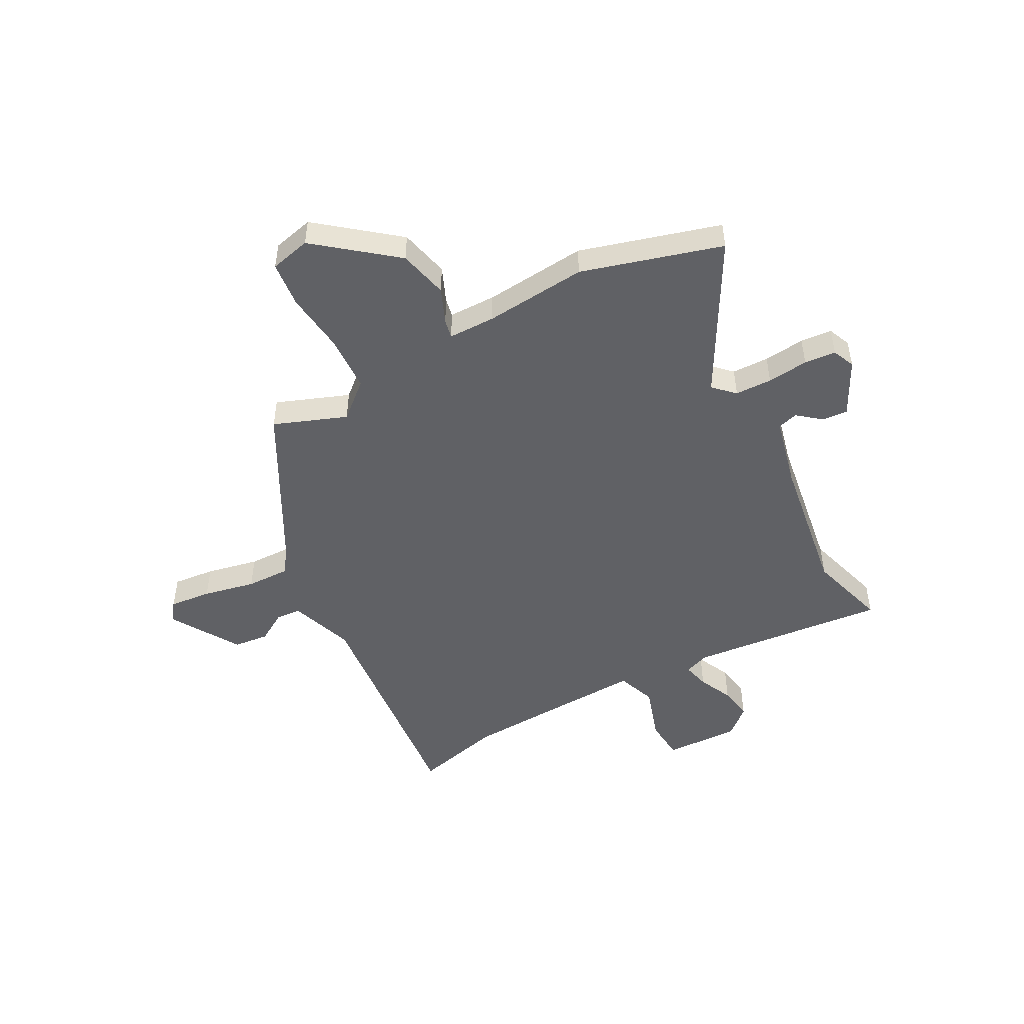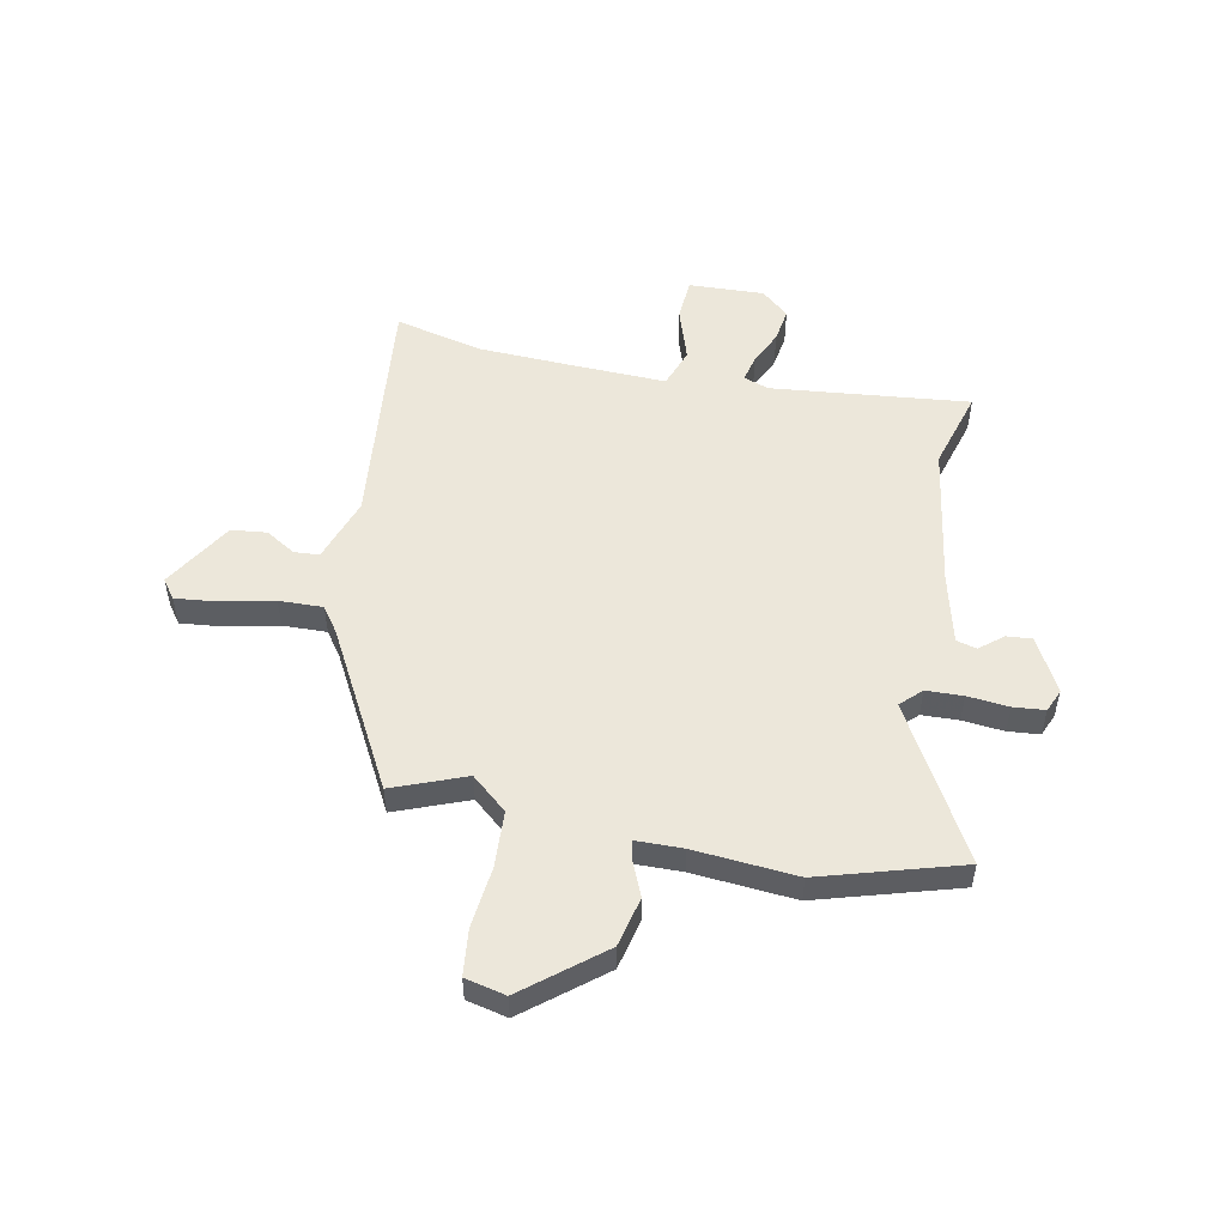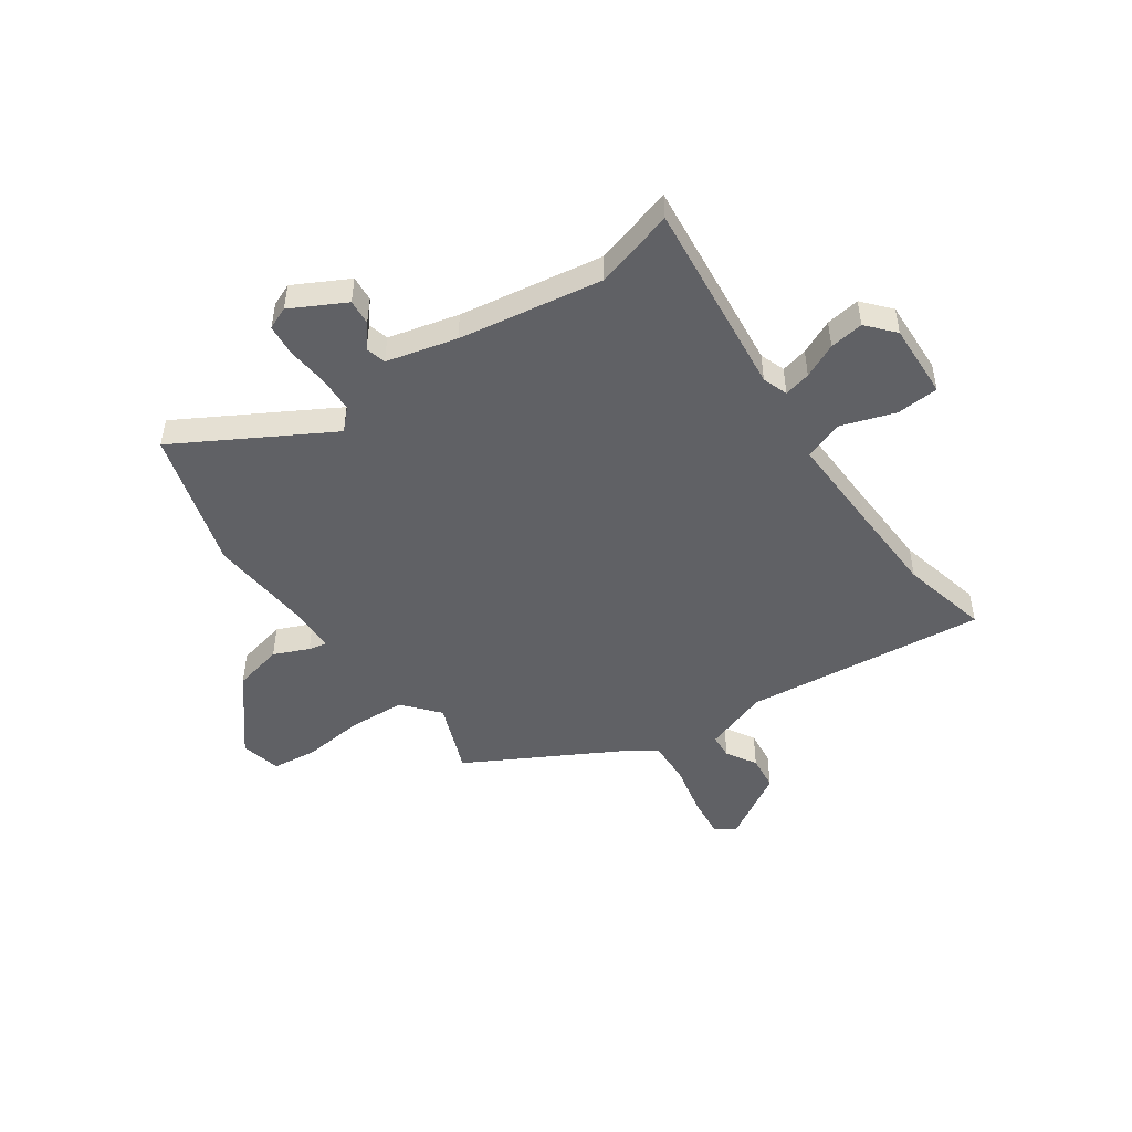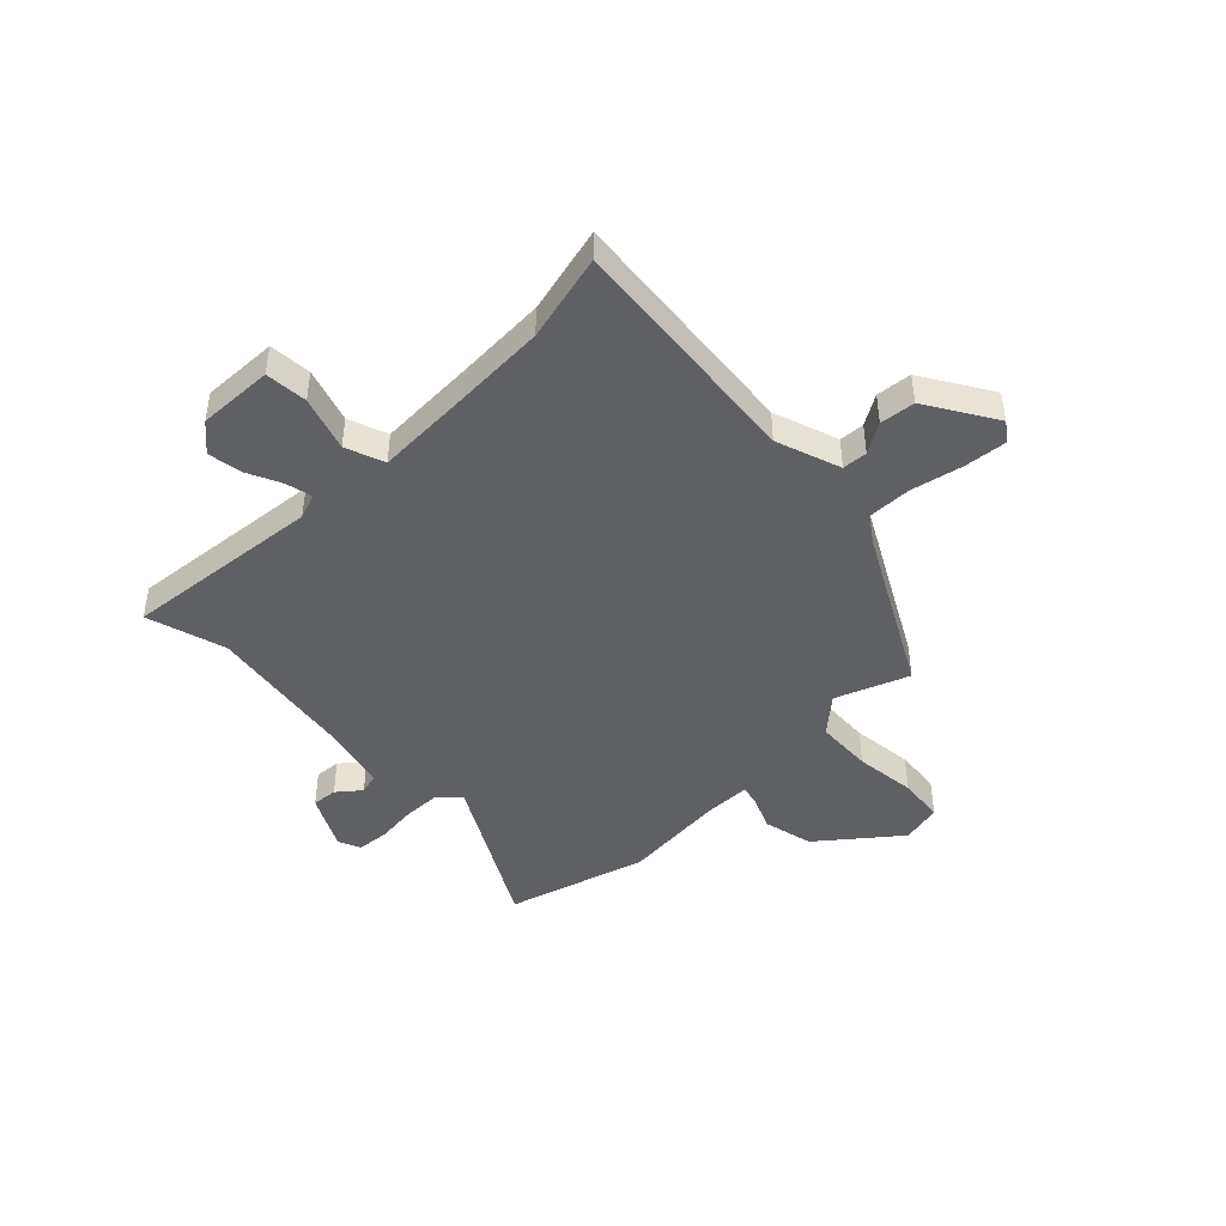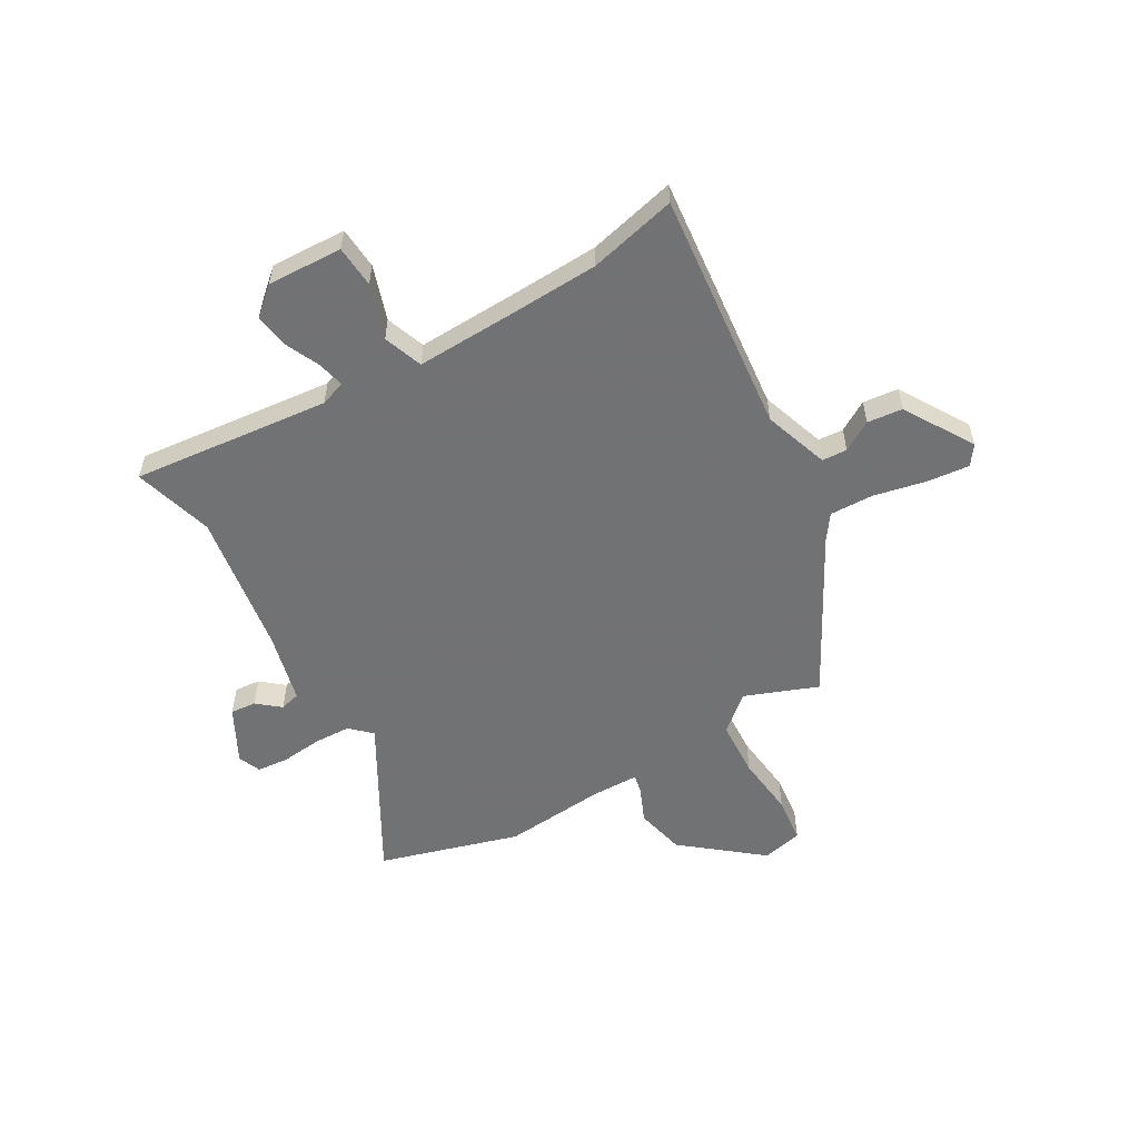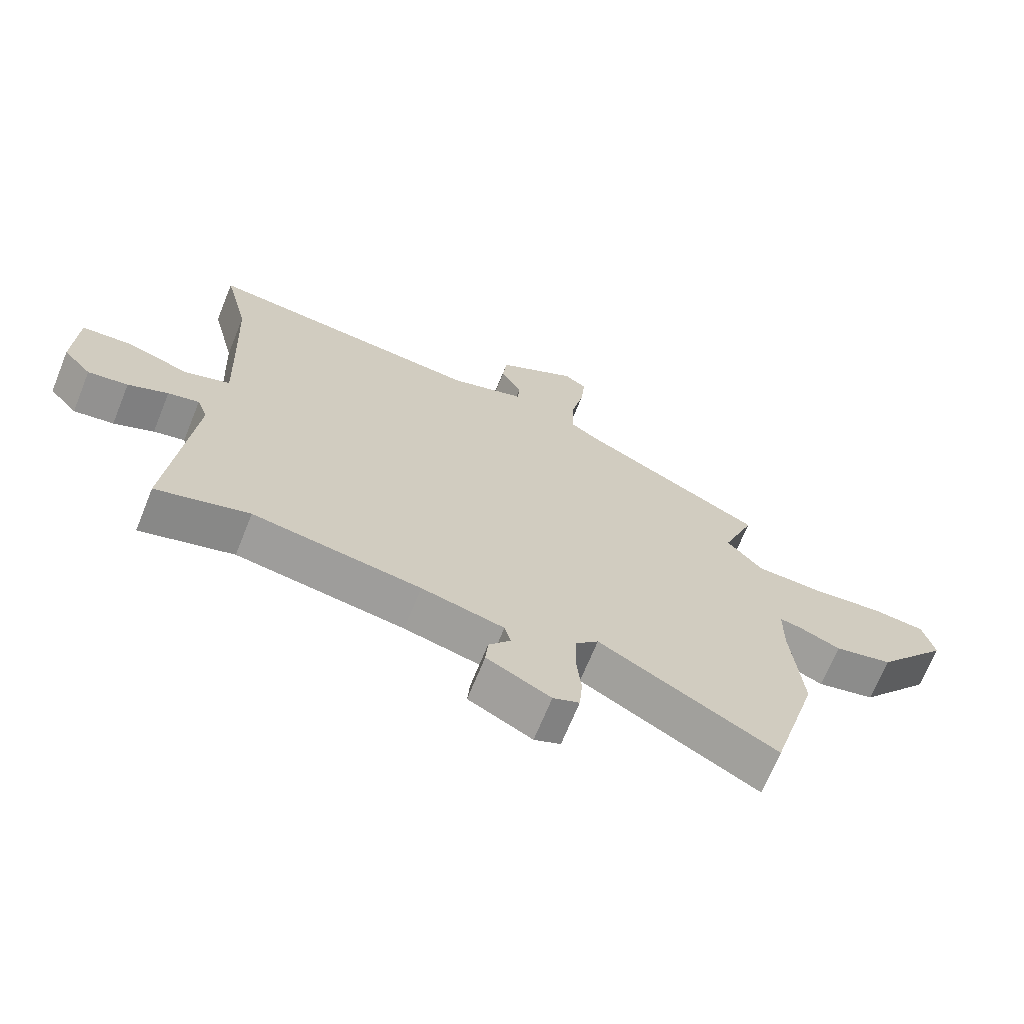
<metadata>
{"format":"obj","ext":"obj","renderer":"f3d","projection":"perspective","resolution":1024,"background":"white","views":[{"elev":-49.1,"azim":118.3,"up":"+Y"},{"elev":52.2,"azim":101.0,"up":"+Y"},{"elev":-48.6,"azim":-145.5,"up":"+Y"},{"elev":-45.2,"azim":-45.7,"up":"+Y"},{"elev":-55.6,"azim":-60.2,"up":"+Y"},{"elev":-69.0,"azim":-22.1,"up":"+Z"}]}
</metadata>
<code>
v -0.369 0.07 -0.461
v -0.518 0.07 -0.505
v -0.481 0.07 -0.135
v -0.498 0.07 -0.088
v -0.548 0.07 -0.1
v -0.612 0.07 -0.13
v -0.676 0.07 -0.14
v -0.721 0.07 -0.089
v -0.716 0.07 0.052
v -0.637 0.07 0.058
v -0.535 0.07 0.025
v -0.462 0.07 0.052
v -0.469 0.07 0.233
v -0.477 0.07 0.406
v -0.517 0.07 0.57
v -0.065 0.07 0.525
v 0.056 0.07 0.567
v 0.059 0.07 0.614
v 0.025 0.07 0.67
v 0.032 0.07 0.736
v 0.161 0.07 0.815
v 0.197 0.07 0.789
v 0.189 0.07 0.71
v 0.168 0.07 0.612
v 0.166 0.07 0.53
v 0.213 0.07 0.497
v 0.507 0.07 0.339
v 0.455 0.07 0.203
v 0.512 0.07 0.137
v 0.618 0.07 0.132
v 0.733 0.07 0.145
v 0.819 0.07 0.136
v 0.837 0.07 0.06
v 0.721 0.07 -0.085
v 0.628 0.07 -0.107
v 0.562 0.07 -0.079
v 0.527 0.07 -0.072
v 0.526 0.07 -0.16
v 0.543 0.07 -0.352
v 0.467 0.07 -0.614
v 0.183 0.07 -0.455
v 0.146 0.07 -0.493
v 0.144 0.07 -0.562
v 0.152 0.07 -0.639
v 0.147 0.07 -0.698
v 0.105 0.07 -0.716
v 0.003 0.07 -0.663
v 0.007 0.07 -0.615
v 0.042 0.07 -0.572
v 0.032 0.07 -0.534
v -0.1 0.07 -0.502
v -0.369 0 -0.461
v -0.518 0 -0.505
v -0.481 0 -0.135
v -0.498 0 -0.088
v -0.548 0 -0.1
v -0.612 0 -0.13
v -0.676 0 -0.14
v -0.721 0 -0.089
v -0.716 0 0.052
v -0.637 0 0.058
v -0.535 0 0.025
v -0.462 0 0.052
v -0.469 0 0.233
v -0.477 0 0.406
v -0.517 0 0.57
v -0.065 0 0.525
v 0.056 0 0.567
v 0.059 0 0.614
v 0.025 0 0.67
v 0.032 0 0.736
v 0.161 0 0.815
v 0.197 0 0.789
v 0.189 0 0.71
v 0.168 0 0.612
v 0.166 0 0.53
v 0.213 0 0.497
v 0.507 0 0.339
v 0.455 0 0.203
v 0.512 0 0.137
v 0.618 0 0.132
v 0.733 0 0.145
v 0.819 0 0.136
v 0.837 0 0.06
v 0.721 0 -0.085
v 0.628 0 -0.107
v 0.562 0 -0.079
v 0.527 0 -0.072
v 0.526 0 -0.16
v 0.543 0 -0.352
v 0.467 0 -0.614
v 0.183 0 -0.455
v 0.146 0 -0.493
v 0.144 0 -0.562
v 0.152 0 -0.639
v 0.147 0 -0.698
v 0.105 0 -0.716
v 0.003 0 -0.663
v 0.007 0 -0.615
v 0.042 0 -0.572
v 0.032 0 -0.534
v -0.1 0 -0.502
f 47 48 49
f 46 47 49
f 45 46 49
f 44 45 49
f 43 44 49
f 42 43 49 50
f 41 42 50 51
f 38 39 40 41
f 41 51 1
f 38 41 1
f 37 38 1
f 34 35 36
f 33 34 36
f 32 33 36
f 31 32 36
f 30 31 36
f 29 30 36 37
f 26 27 28
f 25 26 28
f 1 2 3
f 37 1 3
f 29 37 3
f 28 29 3
f 25 28 3
f 22 23 24
f 21 22 24
f 20 21 24
f 19 20 24
f 18 19 24
f 17 18 24 25
f 14 15 16
f 13 14 16
f 16 17 25
f 13 16 25
f 12 13 25
f 9 10 11
f 8 9 11
f 7 8 11
f 6 7 11
f 5 6 11
f 4 5 11 12
f 3 4 12 25
f 100 99 98
f 100 98 97
f 100 97 96
f 100 96 95
f 100 95 94
f 101 100 94 93
f 102 101 93 92
f 92 91 90 89
f 52 102 92
f 52 92 89
f 52 89 88
f 87 86 85
f 87 85 84
f 87 84 83
f 87 83 82
f 87 82 81
f 88 87 81 80
f 79 78 77
f 79 77 76
f 54 53 52
f 54 52 88
f 54 88 80
f 54 80 79
f 54 79 76
f 75 74 73
f 75 73 72
f 75 72 71
f 75 71 70
f 75 70 69
f 76 75 69 68
f 67 66 65
f 67 65 64
f 76 68 67
f 76 67 64
f 76 64 63
f 62 61 60
f 62 60 59
f 62 59 58
f 62 58 57
f 62 57 56
f 63 62 56 55
f 76 63 55 54
f 1 52 53 2
f 2 53 54 3
f 3 54 55 4
f 4 55 56 5
f 5 56 57 6
f 6 57 58 7
f 7 58 59 8
f 8 59 60 9
f 9 60 61 10
f 10 61 62 11
f 11 62 63 12
f 12 63 64 13
f 13 64 65 14
f 14 65 66 15
f 15 66 67 16
f 16 67 68 17
f 17 68 69 18
f 18 69 70 19
f 19 70 71 20
f 20 71 72 21
f 21 72 73 22
f 22 73 74 23
f 23 74 75 24
f 24 75 76 25
f 25 76 77 26
f 26 77 78 27
f 27 78 79 28
f 28 79 80 29
f 29 80 81 30
f 30 81 82 31
f 31 82 83 32
f 32 83 84 33
f 33 84 85 34
f 34 85 86 35
f 35 86 87 36
f 36 87 88 37
f 37 88 89 38
f 38 89 90 39
f 39 90 91 40
f 40 91 92 41
f 41 92 93 42
f 42 93 94 43
f 43 94 95 44
f 44 95 96 45
f 45 96 97 46
f 46 97 98 47
f 47 98 99 48
f 48 99 100 49
f 49 100 101 50
f 50 101 102 51
f 51 102 52 1

</code>
